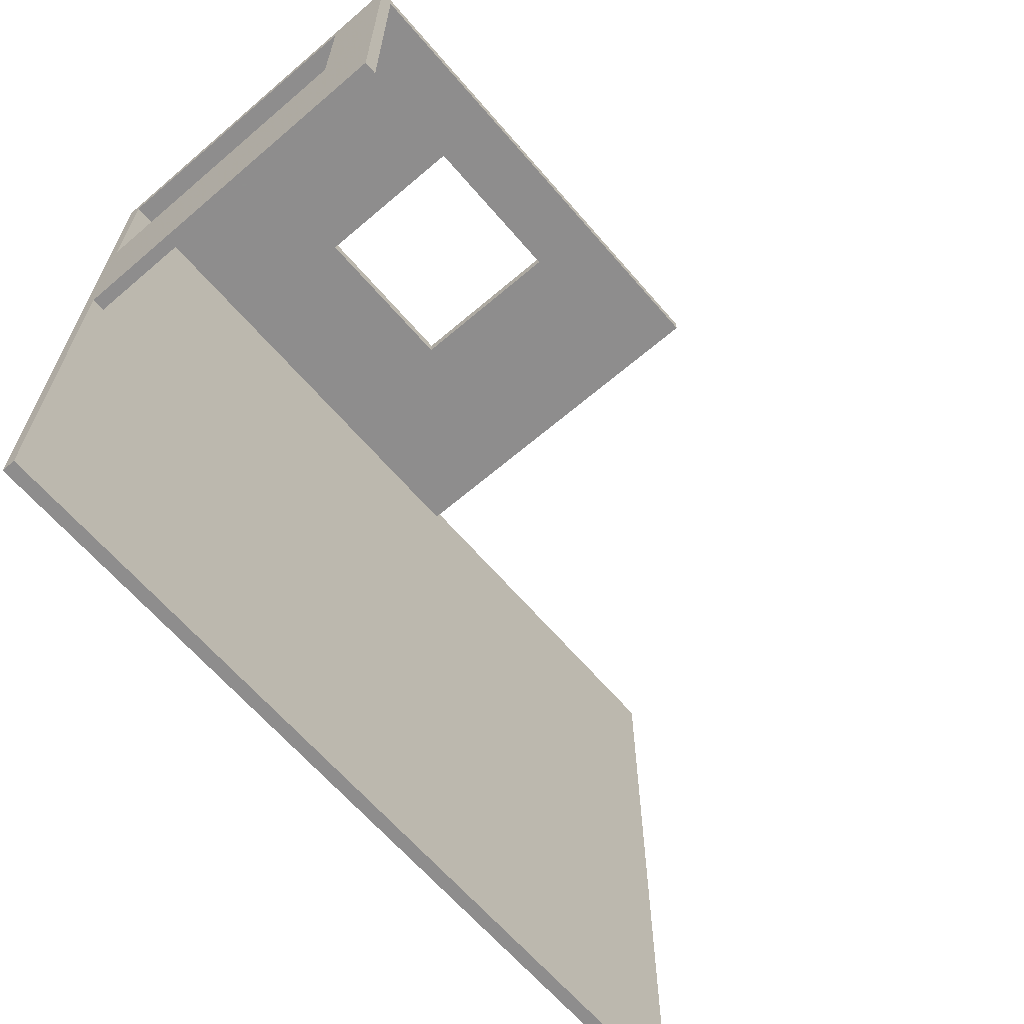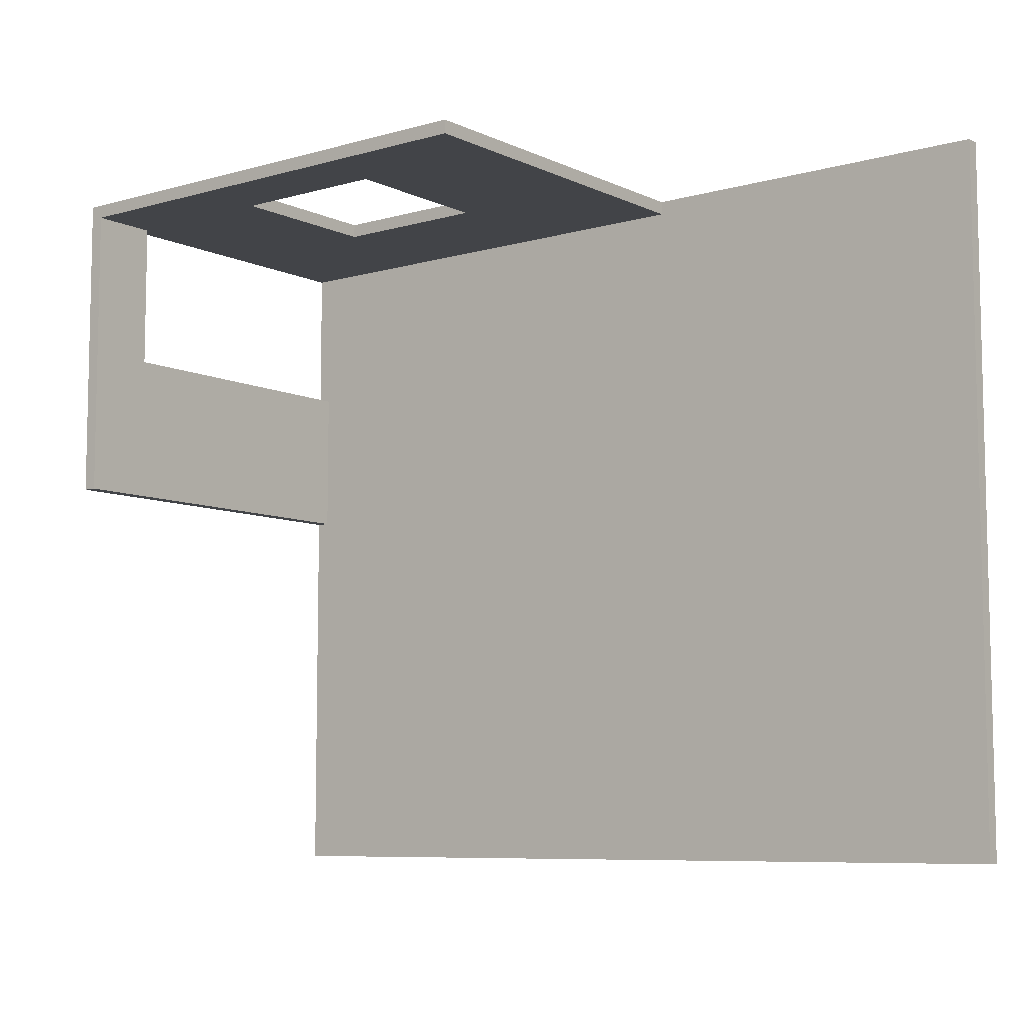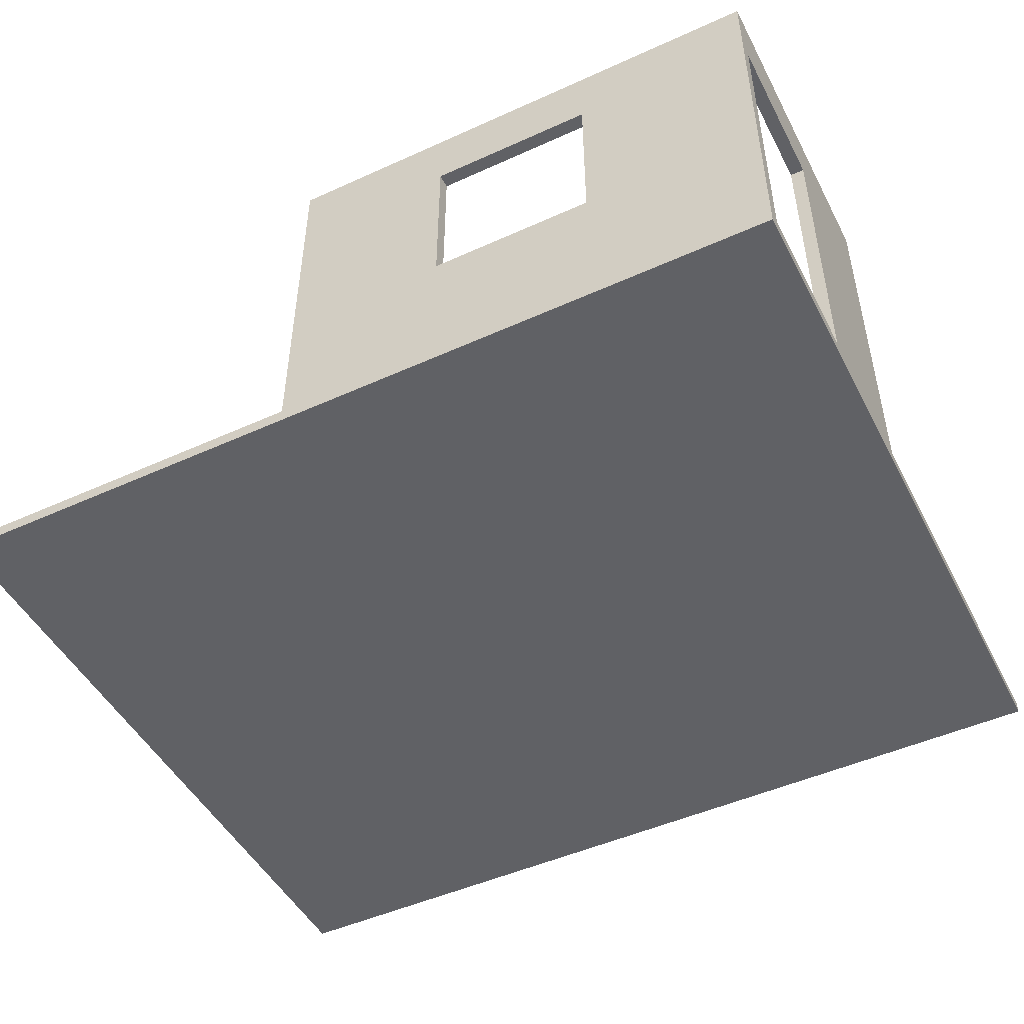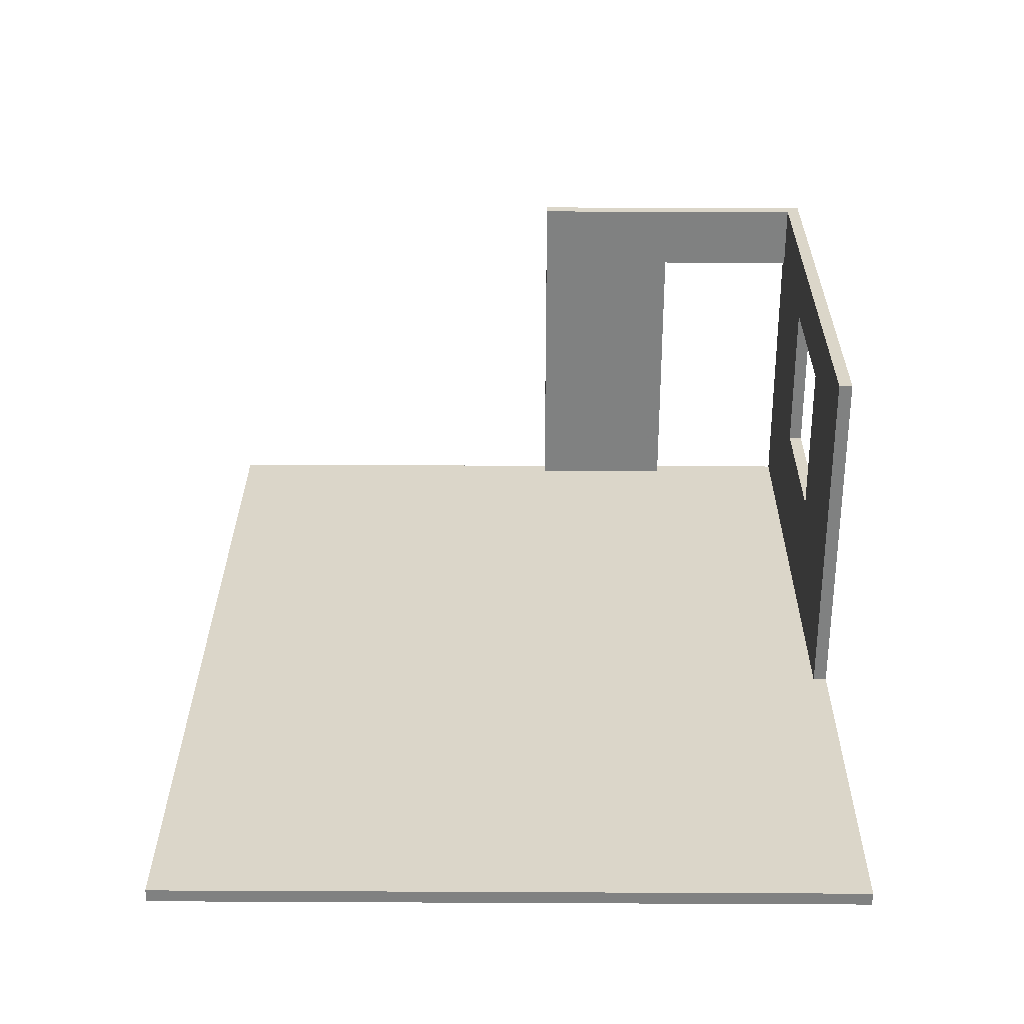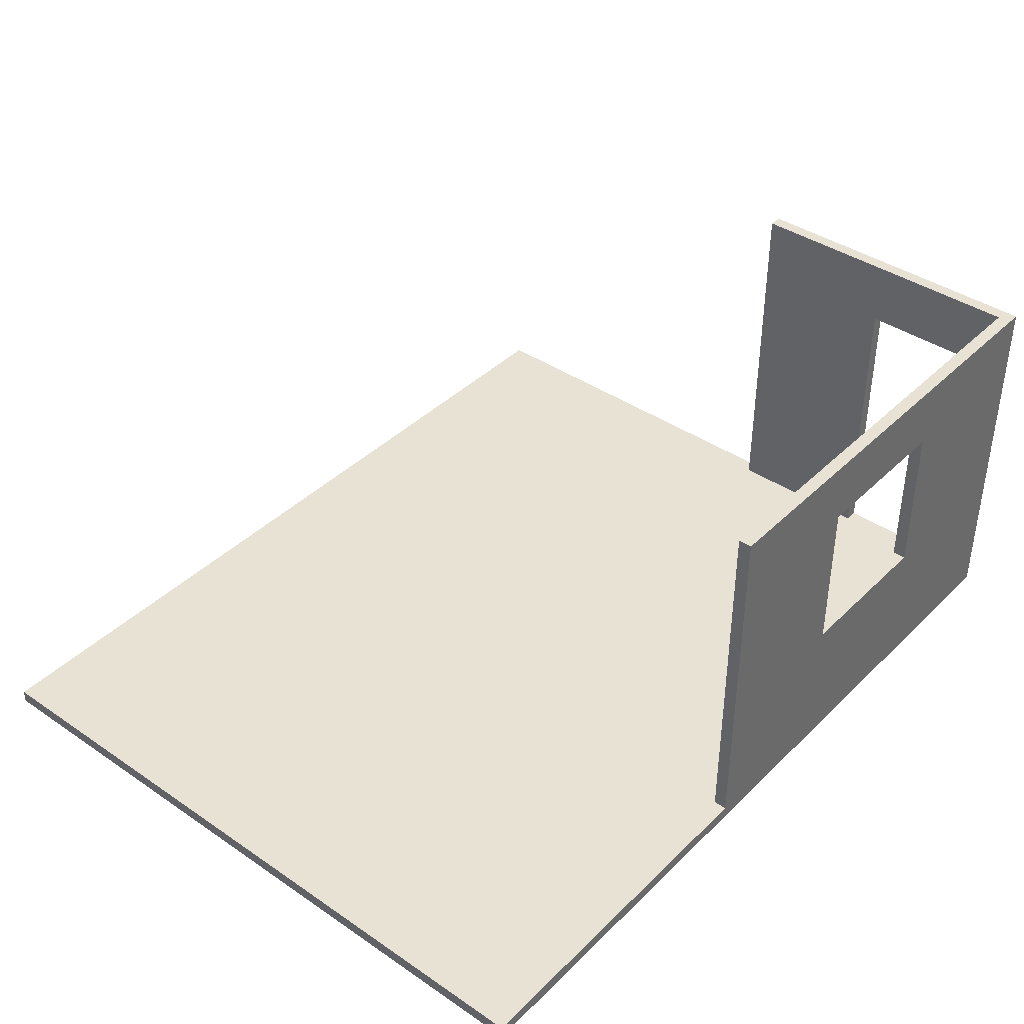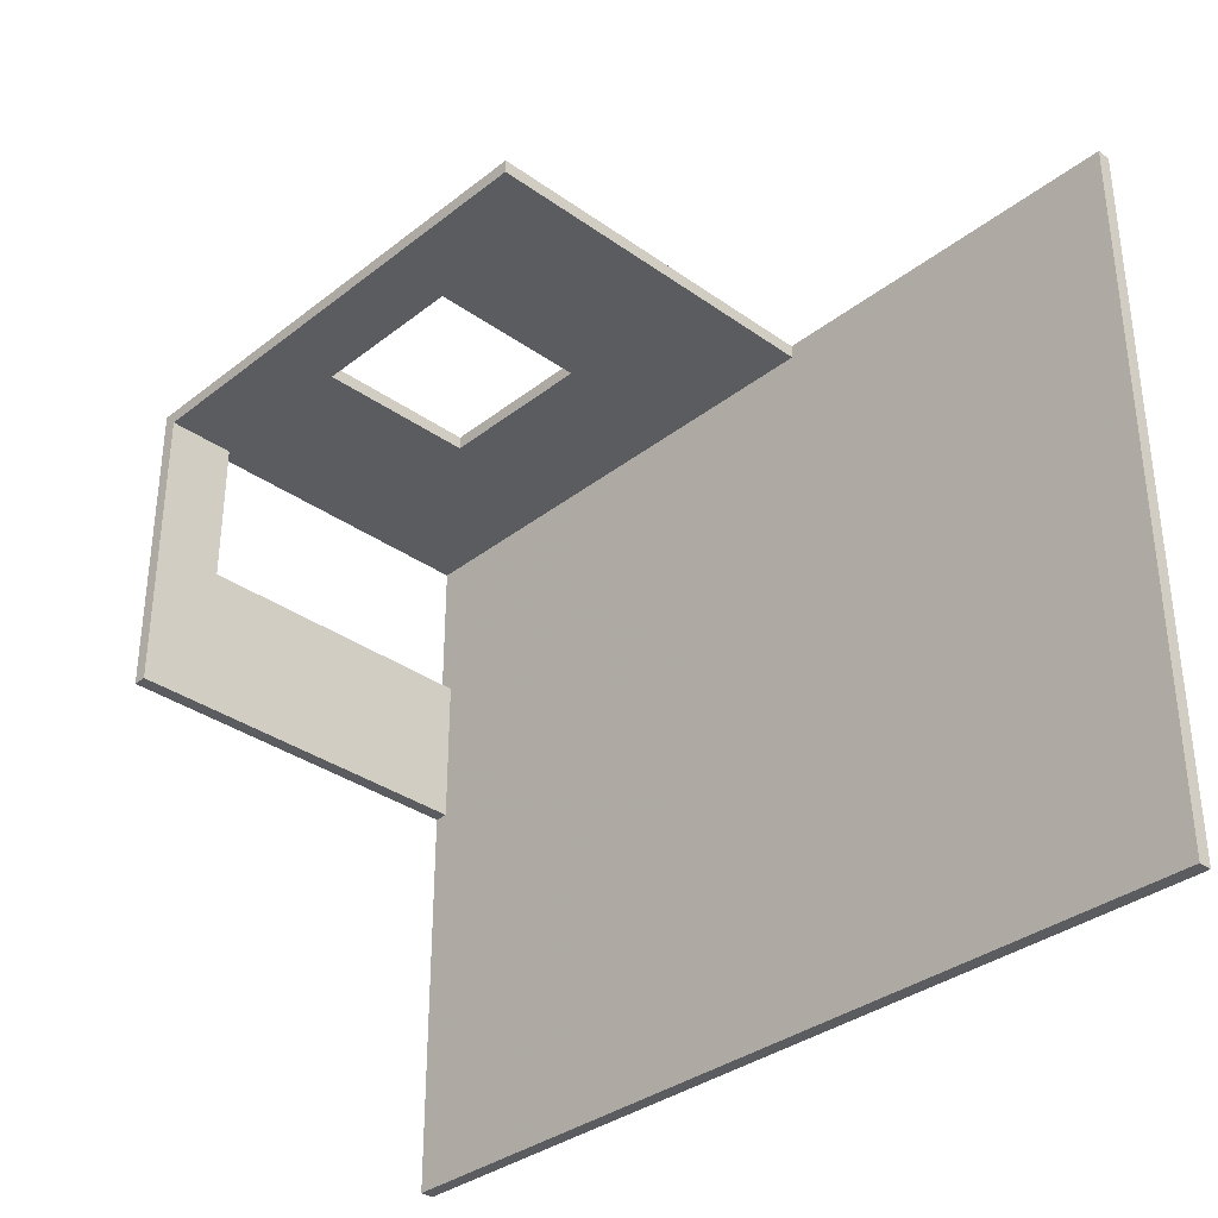
<metadata>
{"format":"obj","ext":"obj","renderer":"f3d","projection":"perspective","resolution":1024,"background":"white","views":[{"elev":-64.7,"azim":-49.3,"up":"+Y"},{"elev":-7.9,"azim":38.2,"up":"+Y"},{"elev":-48.5,"azim":-153.2,"up":"+Z"},{"elev":29.7,"azim":90.4,"up":"+Z"},{"elev":39.8,"azim":130.1,"up":"+Z"},{"elev":-34.2,"azim":46.3,"up":"+Y"}]}
</metadata>
<code>
v 6.3 0.1 0.1
v 0.1 0.1 0
v 0 5.1 0
v 6.4 0.1 0
v 0 4 0
v 6.4 4 0.1
v 6.3 0 0.1
v 6.3 4 2.8
v 1.3 5.2 1.1
v 0 2.9 2.8
v 0.1 0 0
v 3.7 5.1 1.1
v 0 0 0.1
v 2.5 5.1 1.1
v 6.4 0.1 2.8
v 6.4 0.1 0.1
v 6.3 0 0
v 3.7 4 0
v 6.4 2.9 0
v 3.7 5.2 2.8
v 1.3 5.1 2.3
v 6.4 4 2.8
v 1.3 5.1 2.8
v 0.1 0.1 0.1
v 3.7 0.1 0
v 0.1 5.2 2.8
v 0.1 0.1 2.8
v 0.1 5.1 0
v 6.4 5.2 0.1
v 0 0.1 2.8
v 6.3 2.9 2.8
v 6.3 5.1 2.8
v 0 0.1 0.1
v 0.1 0 2.8
v 0.1 2.9 0
v 3.7 0 0.1
v 6.3 4 0
v 3.7 5.1 2.8
v 6.3 0.1 2.8
v 0.1 5.2 0.1
v 3.7 5.2 2.3
v 0 5.2 2.8
v 3.7 0.1 0.1
v 2.5 5.2 2.8
v 0 0.1 0
v 0 5.2 0
v 6.3 5.1 0.1
v 3.7 5.2 0.1
v 6.3 2.9 0.1
v 3.7 0.1 2.8
v 6.4 4 0
v 0 2.9 0.1
v 6.4 5.2 2.8
v 6.4 5.1 0.1
v 6.3 2.9 0
v 3.7 0 2.8
v 3.7 5.1 2.3
v 1.3 5.1 1.1
v 6.4 5.1 2.8
v 6.3 0.1 0
v 3.7 5.2 1.1
v 6.4 0 2.8
v 1.3 5.2 2.3
v 0 5.2 0.1
v 6.4 5.1 0
v 3.7 5.2 0
v 3.7 2.9 2.8
v 0 2.9 0
v 6.4 0 0.1
v 3.7 5.1 0
v 0 0 0
v 3.7 5.1 0.1
v 6.3 5.2 0
v 0.1 5.2 2.3
v 6.3 4 0.1
v 6.4 5.2 0
v 3.7 4 2.8
v 0.1 2.9 0.1
v 0.1 2.9 2.8
v 0.1 5.2 1.1
v 2.5 5.1 0.1
v 3.7 2.9 0.1
v 1.3 5.2 2.8
v 3.7 0 0
v 0.1 5.2 0
v 2.5 5.1 2.8
v 2.5 5.2 0.1
v 6.4 0 0
v 1.3 5.1 0.1
v 6.3 5.1 0
v 3.7 2.9 0
v 0.1 4 0
v 6.3 0 2.8
v 6.4 2.9 2.8
v 0.1 5.1 1.1
v 6.3 5.2 0.1
v 6.4 2.9 0.1
v 2.5 5.1 2.3
v 3.7 4 0.1
v 2.5 5.2 1.1
v 2.5 5.2 2.3
v 1.3 5.2 0.1
v 0.1 0 0.1
v 0 0 2.8
v 6.3 5.2 2.8
v 0 5.1 0.1
v 0.1 5.1 2.3
v 0 5.1 2.8
v 0.1 4 2.8
v 0 4 2.8
v 0.1 4 0.1
v 0 4 0.1
v 0.1 5.1 2.8
v 0.1 5.1 0.1
v 0.1 4 2.3
v 0 4 2.3
v 0 5.1 2.3
v 6.35 0.05 0.1
v 5 0.05 0.1
v 6.35 1.5 0.1
v 5 1.5 0.1
v 1.9 0.05 0
v 0.05 0.05 0
v 1.9 1.5 0
v 0.05 1.5 0
v 0.05 4.55 0
v 0 4.55 0.05
v 0.05 5.15 0
v 0 5.15 0.05
v 6.4 1.5 0.05
v 6.4 0.05 0.05
v 6.35 0.05 0
v 6.35 1.5 0
v 0.05 3.45 0
v 0 3.45 0.05
v 6.4 3.45 0.05
v 6.35 4.55 0.1
v 6.35 3.45 0.1
v 6.4 4.55 0.05
v 5 0 0.05
v 6.35 0 0.05
v 1.9 5.15 1.1
v 1.3 5.15 1.7
v 0.7 5.2 0.6
v 0.7 5.2 1.7
v 1.9 5.2 0.6
v 0.05 2.9 1.45
v 0 3.56 1.62
v 0.05 3.45 2.8
v 0.05 0 0.05
v 1.9 0 0.05
v 3.1 5.1 1.7
v 3.1 5.1 0.6
v 3.7 5.15 1.7
v 3.7 5.15 0.6
v 0.05 0.05 0.1
v 0 0.05 0.05
v 1.9 5.1 0.6
v 2.5 5.15 1.7
v 5 0.05 0
v 1.9 4.55 0
v 1.9 3.45 0
v 5 3.45 0
v 5 4.55 0
v 6.35 3.45 0
v 3.7 5.15 2.55
v 3.1 5.15 2.8
v 3.1 5.2 2.55
v 1.9 5.1 2.55
v 0.7 5.1 2.55
v 0.7 5.1 1.7
v 1.9 5.15 2.3
v 0.7 5.15 2.8
v 1.9 5.15 2.8
v 0.05 1.5 0.1
v 1.9 0.05 0.1
v 1.9 1.5 0.1
v 5 1.5 0
v 0.06667 5.2 1.533
v 0.05 5.15 2.8
v 0.7 5.2 2.55
v 1.9 5.15 0
v 6.35 5.15 0.1
v 6.4 5.15 0.05
v 6.35 5.2 0.05
v 0 1.5 0.05
v 6.35 4.55 0
v 3.1 5.1 2.55
v 0.05 5.2 0.05
v 1.9 5.2 0.06667
v 3.1 5.2 1.7
v 0 5.14 1.62
v 1.9 5.2 2.55
v 5 5.15 0.1
v 5 4.55 0.1
v 3.1 5.2 0.6
v 5 5.2 0.05
v 5 3.45 0.1
v 0.7 5.1 0.6
v 6.35 5.15 0
v 5 5.15 0
v 1.9 4.733 0.1
v 0.1 3.56 1.62
v 1.9 3.45 0.1
v 0.1 5.1 1.575
v 0.05 5.1 1.2
v 0.05 4.55 0.1
v 0.1 4.55 2.55
v 0.05 4.55 2.3
v 0.05 4.55 2.8
v 0 4.55 2.55
v 0.05 4 1.2
f 118 7 1
f 118 1 16
f 118 16 69
f 118 69 7
f 119 1 7
f 119 7 36
f 119 36 43
f 119 43 1
f 120 16 1
f 120 1 49
f 120 49 97
f 120 97 16
f 121 43 1
f 121 1 49
f 121 49 82
f 121 82 43
f 122 11 2
f 122 2 25
f 122 25 84
f 122 84 11
f 123 11 2
f 123 2 45
f 123 45 71
f 123 71 11
f 124 91 25
f 124 25 2
f 124 2 35
f 124 35 91
f 125 68 35
f 125 35 2
f 125 2 45
f 125 45 68
f 126 5 3
f 126 3 28
f 126 28 92
f 126 92 5
f 127 5 3
f 127 3 106
f 127 106 112
f 127 112 5
f 128 28 3
f 128 3 46
f 128 46 85
f 128 85 28
f 129 3 46
f 129 46 64
f 129 64 106
f 129 106 3
f 130 16 4
f 130 4 19
f 130 19 97
f 130 97 16
f 131 4 16
f 131 16 69
f 131 69 88
f 131 88 4
f 132 88 4
f 132 4 60
f 132 60 17
f 132 17 88
f 133 4 19
f 133 19 55
f 133 55 60
f 133 60 4
f 134 35 92
f 134 92 5
f 134 5 68
f 134 68 35
f 135 52 112
f 135 112 5
f 135 5 68
f 135 68 52
f 136 97 6
f 136 6 51
f 136 51 19
f 136 19 97
f 137 47 75
f 137 75 6
f 137 6 54
f 137 54 47
f 138 97 6
f 138 6 75
f 138 75 49
f 138 49 97
f 139 65 51
f 139 51 6
f 139 6 54
f 139 54 65
f 140 17 7
f 140 7 36
f 140 36 84
f 140 84 17
f 141 17 7
f 141 7 69
f 141 69 88
f 141 88 17
f 142 100 9
f 142 9 58
f 142 58 14
f 142 14 100
f 143 63 9
f 143 9 58
f 143 58 21
f 143 21 63
f 144 40 102
f 144 102 9
f 144 9 80
f 144 80 40
f 145 9 63
f 145 63 74
f 145 74 80
f 145 80 9
f 146 87 102
f 146 102 9
f 146 9 100
f 146 100 87
f 147 10 52
f 147 52 78
f 147 78 79
f 147 79 10
f 148 112 52
f 148 52 10
f 148 10 110
f 148 110 116
f 148 116 112
f 149 10 79
f 149 79 109
f 149 109 110
f 149 110 10
f 150 103 11
f 150 11 71
f 150 71 13
f 150 13 103
f 151 103 11
f 151 11 84
f 151 84 36
f 151 36 103
f 152 14 12
f 152 12 57
f 152 57 98
f 152 98 14
f 153 14 12
f 153 12 72
f 153 72 81
f 153 81 14
f 154 41 61
f 154 61 12
f 154 12 57
f 154 57 41
f 155 72 12
f 155 12 61
f 155 61 48
f 155 48 72
f 156 103 13
f 156 13 33
f 156 33 24
f 156 24 103
f 157 13 33
f 157 33 45
f 157 45 71
f 157 71 13
f 158 58 14
f 158 14 81
f 158 81 89
f 158 89 58
f 159 98 14
f 159 14 100
f 159 100 101
f 159 101 98
f 160 25 84
f 160 84 17
f 160 17 60
f 160 60 25
f 161 28 92
f 161 92 18
f 161 18 70
f 161 70 28
f 162 35 92
f 162 92 18
f 162 18 91
f 162 91 35
f 163 18 37
f 163 37 55
f 163 55 91
f 163 91 18
f 164 90 37
f 164 37 18
f 164 18 70
f 164 70 90
f 165 37 55
f 165 55 19
f 165 19 51
f 165 51 37
f 166 38 20
f 166 20 41
f 166 41 57
f 166 57 38
f 167 86 38
f 167 38 20
f 167 20 44
f 167 44 86
f 168 101 41
f 168 41 20
f 168 20 44
f 168 44 101
f 169 21 23
f 169 23 86
f 169 86 98
f 169 98 21
f 170 113 23
f 170 23 21
f 170 21 107
f 170 107 113
f 171 21 58
f 171 58 95
f 171 95 107
f 171 107 21
f 172 101 63
f 172 63 21
f 172 21 98
f 172 98 101
f 173 113 23
f 173 23 83
f 173 83 26
f 173 26 113
f 174 86 23
f 174 23 83
f 174 83 44
f 174 44 86
f 175 24 33
f 175 33 52
f 175 52 78
f 175 78 24
f 176 103 24
f 176 24 43
f 176 43 36
f 176 36 103
f 177 82 43
f 177 43 24
f 177 24 78
f 177 78 82
f 178 55 91
f 178 91 25
f 178 25 60
f 178 60 55
f 179 40 80
f 179 80 74
f 179 74 26
f 179 26 42
f 179 42 64
f 179 64 40
f 180 26 42
f 180 42 108
f 180 108 113
f 180 113 26
f 181 83 26
f 181 26 74
f 181 74 63
f 181 63 83
f 182 85 28
f 182 28 70
f 182 70 66
f 182 66 85
f 183 96 29
f 183 29 54
f 183 54 47
f 183 47 96
f 184 29 54
f 184 54 65
f 184 65 76
f 184 76 29
f 185 96 29
f 185 29 76
f 185 76 73
f 185 73 96
f 186 45 33
f 186 33 52
f 186 52 68
f 186 68 45
f 187 37 51
f 187 51 65
f 187 65 90
f 187 90 37
f 188 98 57
f 188 57 38
f 188 38 86
f 188 86 98
f 189 85 40
f 189 40 64
f 189 64 46
f 189 46 85
f 190 48 87
f 190 87 102
f 190 102 40
f 190 40 85
f 190 85 66
f 190 66 48
f 191 41 61
f 191 61 100
f 191 100 101
f 191 101 41
f 192 117 108
f 192 108 42
f 192 42 64
f 192 64 106
f 192 106 117
f 193 63 101
f 193 101 44
f 193 44 83
f 193 83 63
f 194 96 47
f 194 47 72
f 194 72 48
f 194 48 96
f 195 99 72
f 195 72 47
f 195 47 75
f 195 75 99
f 196 100 61
f 196 61 48
f 196 48 87
f 196 87 100
f 197 48 66
f 197 66 73
f 197 73 96
f 197 96 48
f 198 75 49
f 198 49 82
f 198 82 99
f 198 99 75
f 199 114 89
f 199 89 58
f 199 58 95
f 199 95 114
f 200 90 65
f 200 65 76
f 200 76 73
f 200 73 90
f 201 70 66
f 201 66 73
f 201 73 90
f 201 90 70
f 202 111 99
f 202 99 72
f 202 72 81
f 202 81 89
f 202 89 114
f 202 114 111
f 203 115 111
f 203 111 78
f 203 78 79
f 203 79 109
f 203 109 115
f 204 78 82
f 204 82 99
f 204 99 111
f 204 111 78
f 205 95 107
f 205 107 113
f 205 113 114
f 205 114 95
f 206 117 106
f 206 106 114
f 206 114 107
f 206 107 117
f 207 111 114
f 207 114 106
f 207 106 112
f 207 112 111
f 208 115 107
f 208 107 113
f 208 113 109
f 208 109 115
f 209 107 115
f 209 115 116
f 209 116 117
f 209 117 107
f 210 109 113
f 210 113 108
f 210 108 110
f 210 110 109
f 211 108 110
f 211 110 116
f 211 116 117
f 211 117 108
f 212 116 112
f 212 112 111
f 212 111 115
f 212 115 116

</code>
